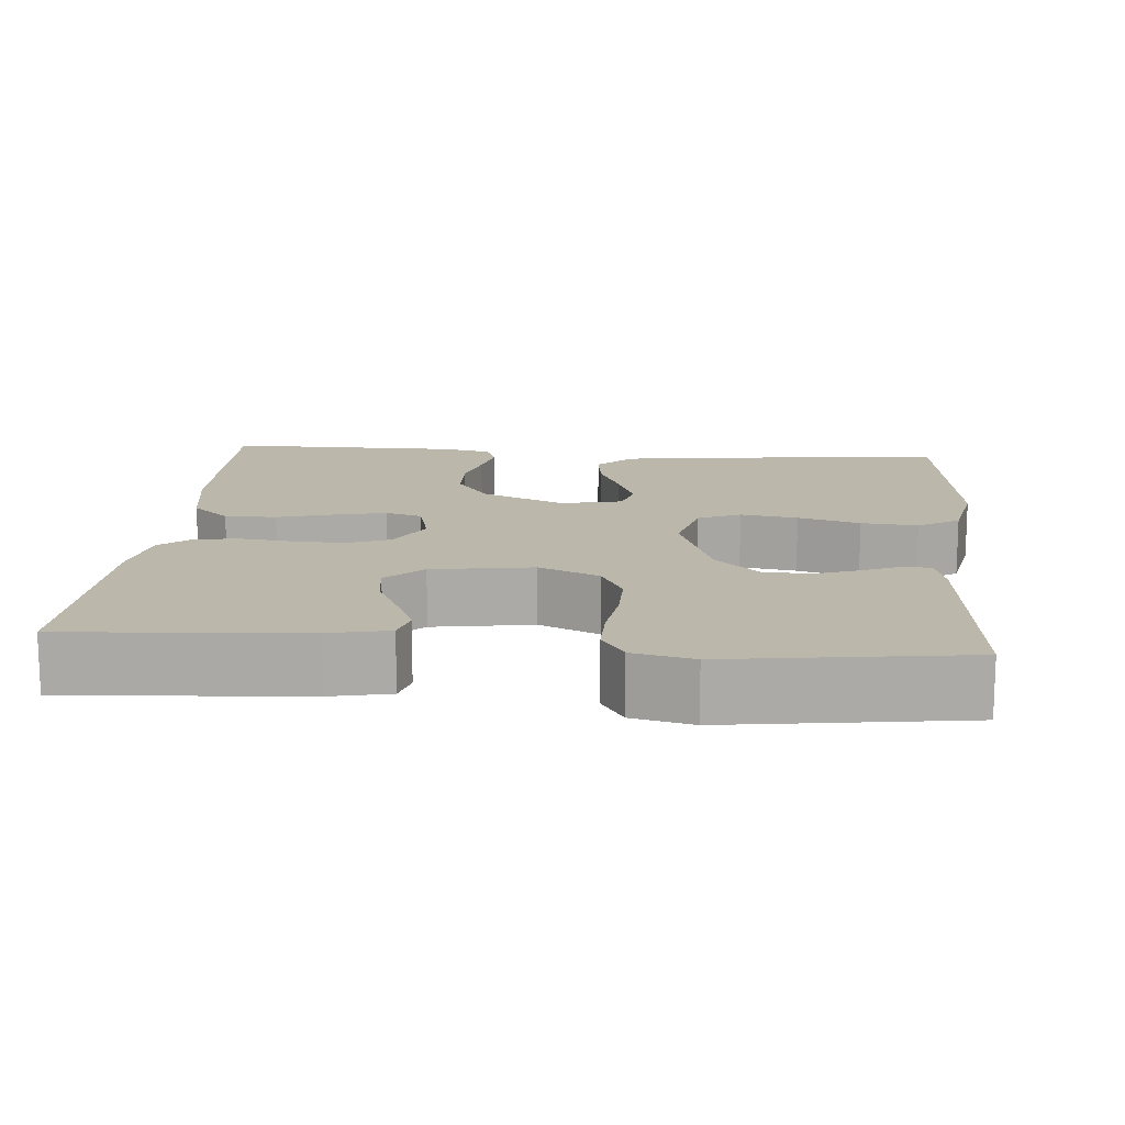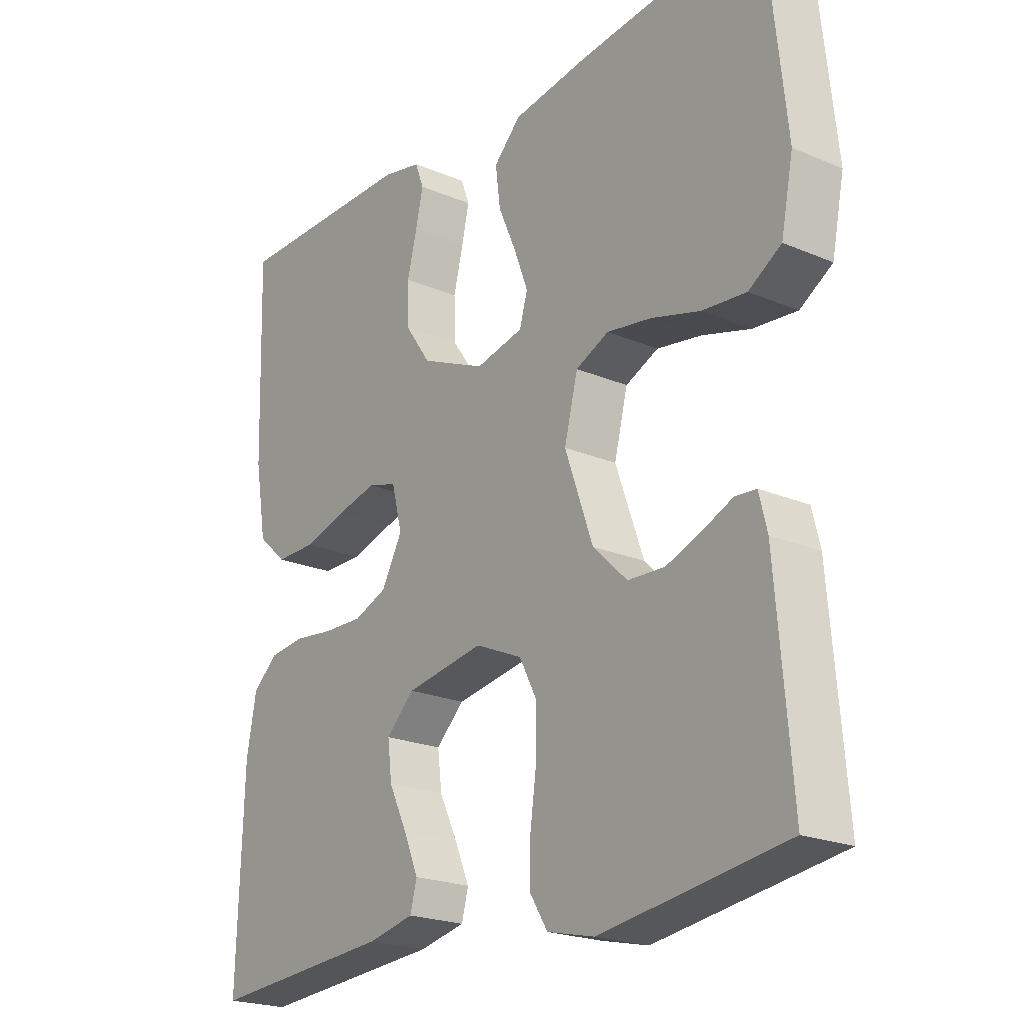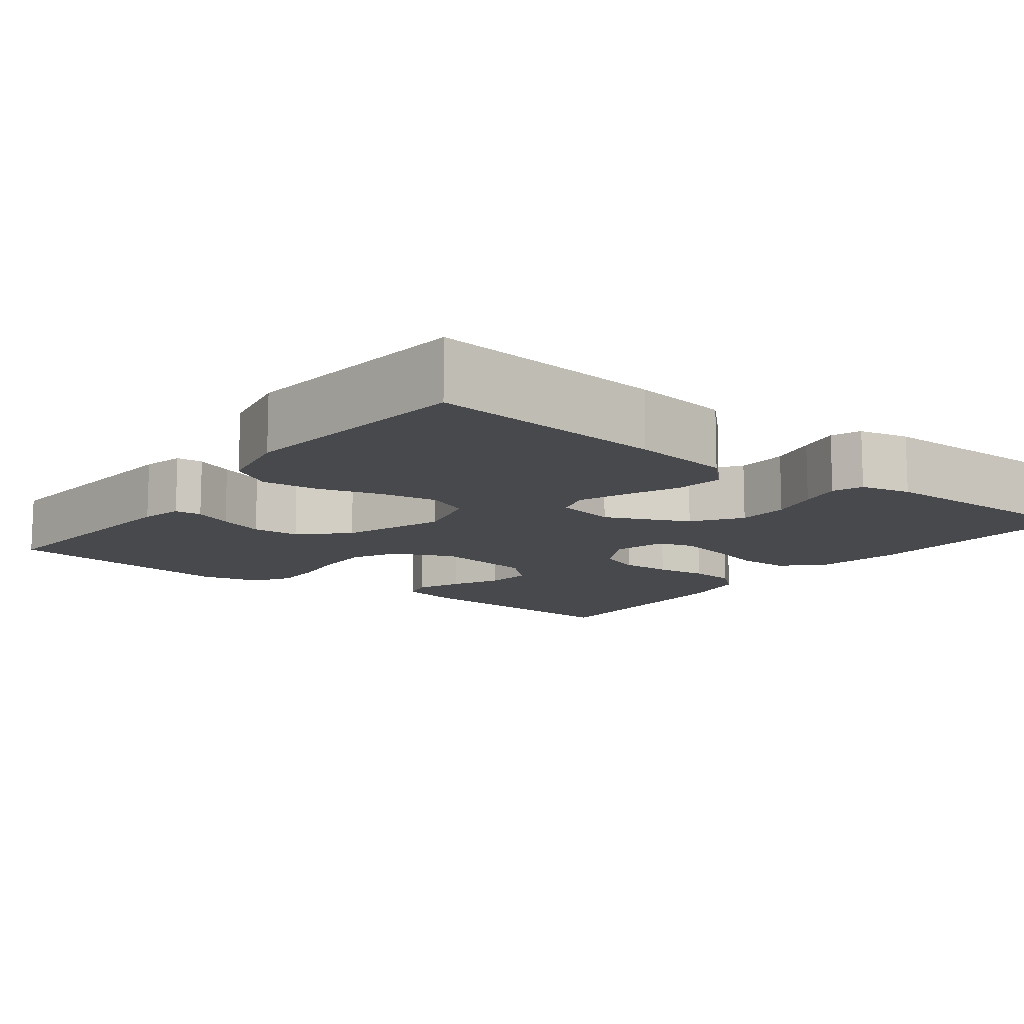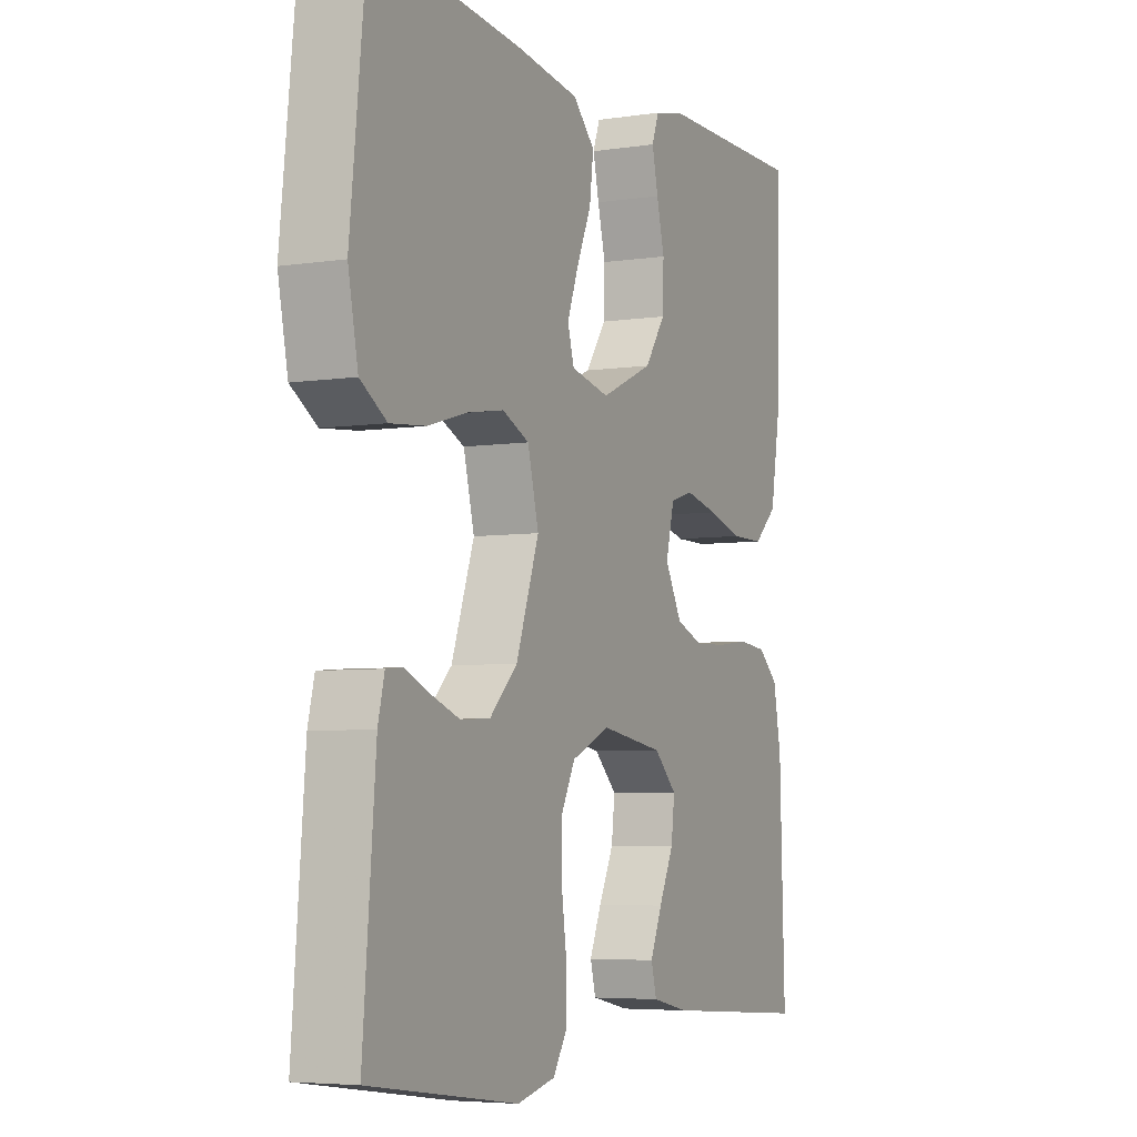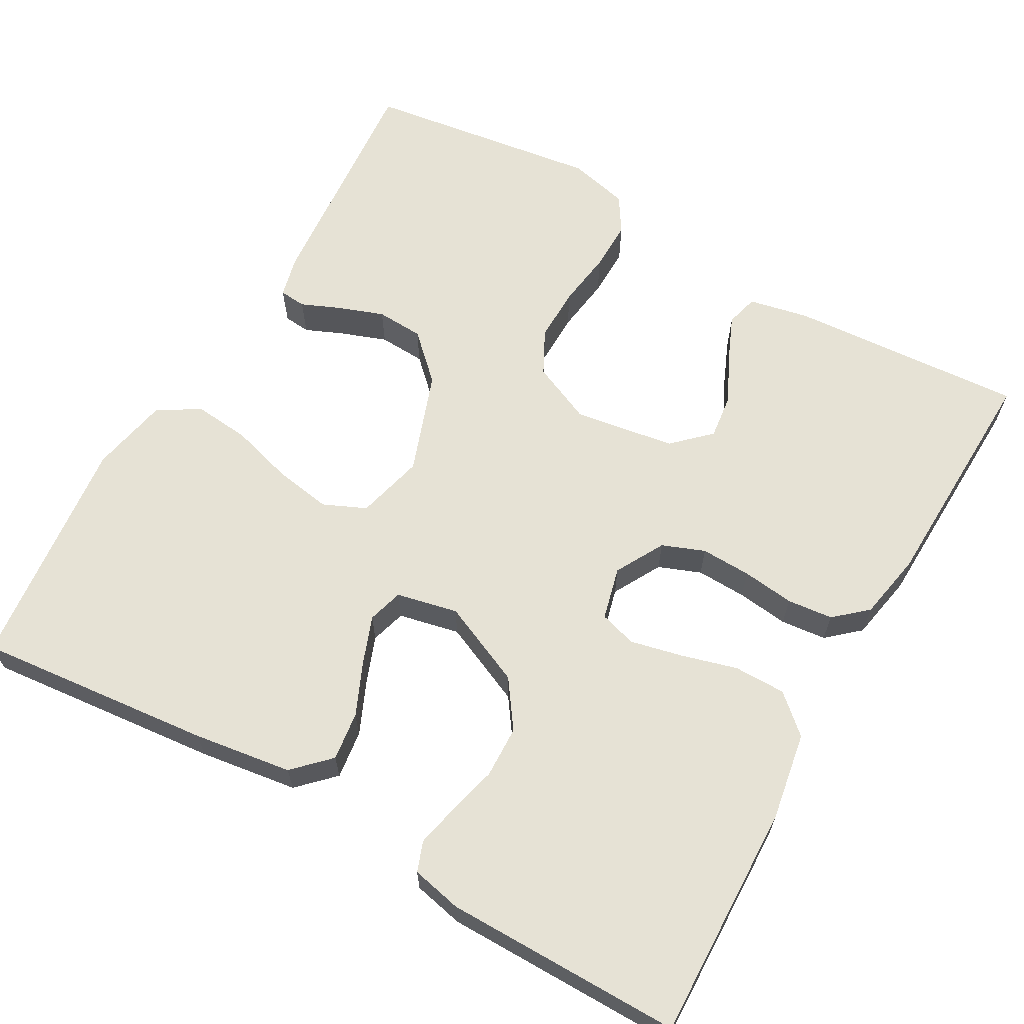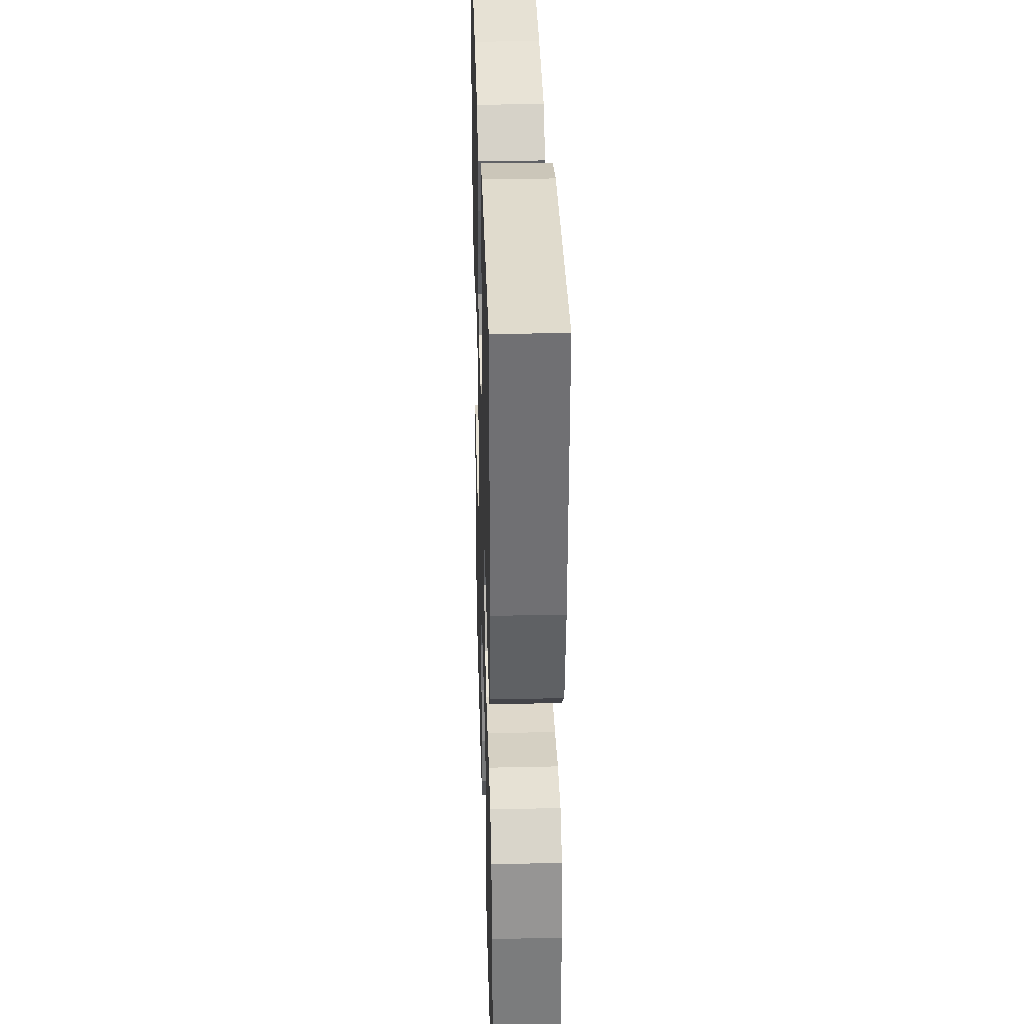
<metadata>
{"format":"obj","ext":"obj","renderer":"f3d","projection":"perspective","resolution":1024,"background":"white","views":[{"elev":14.3,"azim":-175.2,"up":"+Y"},{"elev":-21.7,"azim":-126.8,"up":"+Z"},{"elev":-12.0,"azim":-37.2,"up":"+Y"},{"elev":-5.3,"azim":-64.7,"up":"+Z"},{"elev":63.9,"azim":29.6,"up":"+Y"},{"elev":33.4,"azim":88.3,"up":"+Z"}]}
</metadata>
<code>
v -0.5 0.07 0.5
v -0.2 0.07 0.47
v -0.075 0.07 0.452
v -0.031 0.07 0.408
v -0.039 0.07 0.346
v -0.068 0.07 0.28
v -0.091 0.07 0.219
v -0.078 0.07 0.174
v 0 0.07 0.157
v 0.106 0.07 0.204
v 0.148 0.07 0.264
v 0.15 0.07 0.33
v 0.134 0.07 0.393
v 0.122 0.07 0.447
v 0.136 0.07 0.485
v 0.2 0.07 0.499
v 0.5 0.07 0.5
v 0.491 0.07 0.2
v 0.472 0.07 0.089
v 0.424 0.07 0.046
v 0.358 0.07 0.046
v 0.287 0.07 0.066
v 0.221 0.07 0.081
v 0.174 0.07 0.067
v 0.157 0.07 0
v 0.191 0.07 -0.062
v 0.245 0.07 -0.083
v 0.309 0.07 -0.081
v 0.375 0.07 -0.073
v 0.433 0.07 -0.079
v 0.474 0.07 -0.115
v 0.49 0.07 -0.2
v 0.5 0.07 -0.5
v 0.2 0.07 -0.479
v 0.124 0.07 -0.463
v 0.113 0.07 -0.422
v 0.137 0.07 -0.366
v 0.167 0.07 -0.304
v 0.174 0.07 -0.247
v 0.128 0.07 -0.203
v 0 0.07 -0.183
v -0.077 0.07 -0.217
v -0.106 0.07 -0.273
v -0.105 0.07 -0.342
v -0.095 0.07 -0.414
v -0.094 0.07 -0.478
v -0.123 0.07 -0.524
v -0.2 0.07 -0.542
v -0.5 0.07 -0.5
v -0.475 0.07 -0.2
v -0.462 0.07 -0.147
v -0.428 0.07 -0.144
v -0.379 0.07 -0.165
v -0.321 0.07 -0.186
v -0.261 0.07 -0.183
v -0.205 0.07 -0.129
v -0.159 0.07 0
v -0.181 0.07 0.086
v -0.235 0.07 0.11
v -0.308 0.07 0.098
v -0.387 0.07 0.075
v -0.459 0.07 0.068
v -0.512 0.07 0.101
v -0.532 0.07 0.2
v -0.5 0 0.5
v -0.2 0 0.47
v -0.075 0 0.452
v -0.031 0 0.408
v -0.039 0 0.346
v -0.068 0 0.28
v -0.091 0 0.219
v -0.078 0 0.174
v 0 0 0.157
v 0.106 0 0.204
v 0.148 0 0.264
v 0.15 0 0.33
v 0.134 0 0.393
v 0.122 0 0.447
v 0.136 0 0.485
v 0.2 0 0.499
v 0.5 0 0.5
v 0.491 0 0.2
v 0.472 0 0.089
v 0.424 0 0.046
v 0.358 0 0.046
v 0.287 0 0.066
v 0.221 0 0.081
v 0.174 0 0.067
v 0.157 0 0
v 0.191 0 -0.062
v 0.245 0 -0.083
v 0.309 0 -0.081
v 0.375 0 -0.073
v 0.433 0 -0.079
v 0.474 0 -0.115
v 0.49 0 -0.2
v 0.5 0 -0.5
v 0.2 0 -0.479
v 0.124 0 -0.463
v 0.113 0 -0.422
v 0.137 0 -0.366
v 0.167 0 -0.304
v 0.174 0 -0.247
v 0.128 0 -0.203
v 0 0 -0.183
v -0.077 0 -0.217
v -0.106 0 -0.273
v -0.105 0 -0.342
v -0.095 0 -0.414
v -0.094 0 -0.478
v -0.123 0 -0.524
v -0.2 0 -0.542
v -0.5 0 -0.5
v -0.475 0 -0.2
v -0.462 0 -0.147
v -0.428 0 -0.144
v -0.379 0 -0.165
v -0.321 0 -0.186
v -0.261 0 -0.183
v -0.205 0 -0.129
v -0.159 0 0
v -0.181 0 0.086
v -0.235 0 0.11
v -0.308 0 0.098
v -0.387 0 0.075
v -0.459 0 0.068
v -0.512 0 0.101
v -0.532 0 0.2
f 60 61 62 63
f 59 60 63 64
f 50 51 52 53
f 50 53 54
f 49 50 54 55
f 44 45 46 47
f 43 44 47 48
f 35 36 37 38
f 33 34 35 38
f 33 38 39
f 32 33 39 40
f 28 29 30 31
f 27 28 31 32
f 26 27 32 40
f 19 20 21 22
f 19 22 23
f 18 19 23
f 17 18 23 24
f 15 16 17 24
f 12 13 14 15
f 3 4 5 6
f 3 6 7
f 2 3 7
f 59 64 1 2
f 58 59 2 7
f 57 58 7 8
f 56 57 8 9
f 48 49 55 56
f 43 48 56 9
f 42 43 9 10
f 41 42 10 11
f 25 26 40 41
f 25 41 11
f 24 25 11 12
f 12 15 24
f 127 126 125 124
f 128 127 124 123
f 117 116 115 114
f 118 117 114
f 119 118 114 113
f 111 110 109 108
f 112 111 108 107
f 102 101 100 99
f 102 99 98 97
f 103 102 97
f 104 103 97 96
f 95 94 93 92
f 96 95 92 91
f 104 96 91 90
f 86 85 84 83
f 87 86 83
f 87 83 82
f 88 87 82 81
f 88 81 80 79
f 79 78 77 76
f 70 69 68 67
f 71 70 67
f 71 67 66
f 66 65 128 123
f 71 66 123 122
f 72 71 122 121
f 73 72 121 120
f 120 119 113 112
f 73 120 112 107
f 74 73 107 106
f 75 74 106 105
f 105 104 90 89
f 75 105 89
f 76 75 89 88
f 88 79 76
f 1 65 66 2
f 2 66 67 3
f 3 67 68 4
f 4 68 69 5
f 5 69 70 6
f 6 70 71 7
f 7 71 72 8
f 8 72 73 9
f 9 73 74 10
f 10 74 75 11
f 11 75 76 12
f 12 76 77 13
f 13 77 78 14
f 14 78 79 15
f 15 79 80 16
f 16 80 81 17
f 17 81 82 18
f 18 82 83 19
f 19 83 84 20
f 20 84 85 21
f 21 85 86 22
f 22 86 87 23
f 23 87 88 24
f 24 88 89 25
f 25 89 90 26
f 26 90 91 27
f 27 91 92 28
f 28 92 93 29
f 29 93 94 30
f 30 94 95 31
f 31 95 96 32
f 32 96 97 33
f 33 97 98 34
f 34 98 99 35
f 35 99 100 36
f 36 100 101 37
f 37 101 102 38
f 38 102 103 39
f 39 103 104 40
f 40 104 105 41
f 41 105 106 42
f 42 106 107 43
f 43 107 108 44
f 44 108 109 45
f 45 109 110 46
f 46 110 111 47
f 47 111 112 48
f 48 112 113 49
f 49 113 114 50
f 50 114 115 51
f 51 115 116 52
f 52 116 117 53
f 53 117 118 54
f 54 118 119 55
f 55 119 120 56
f 56 120 121 57
f 57 121 122 58
f 58 122 123 59
f 59 123 124 60
f 60 124 125 61
f 61 125 126 62
f 62 126 127 63
f 63 127 128 64
f 64 128 65 1

</code>
